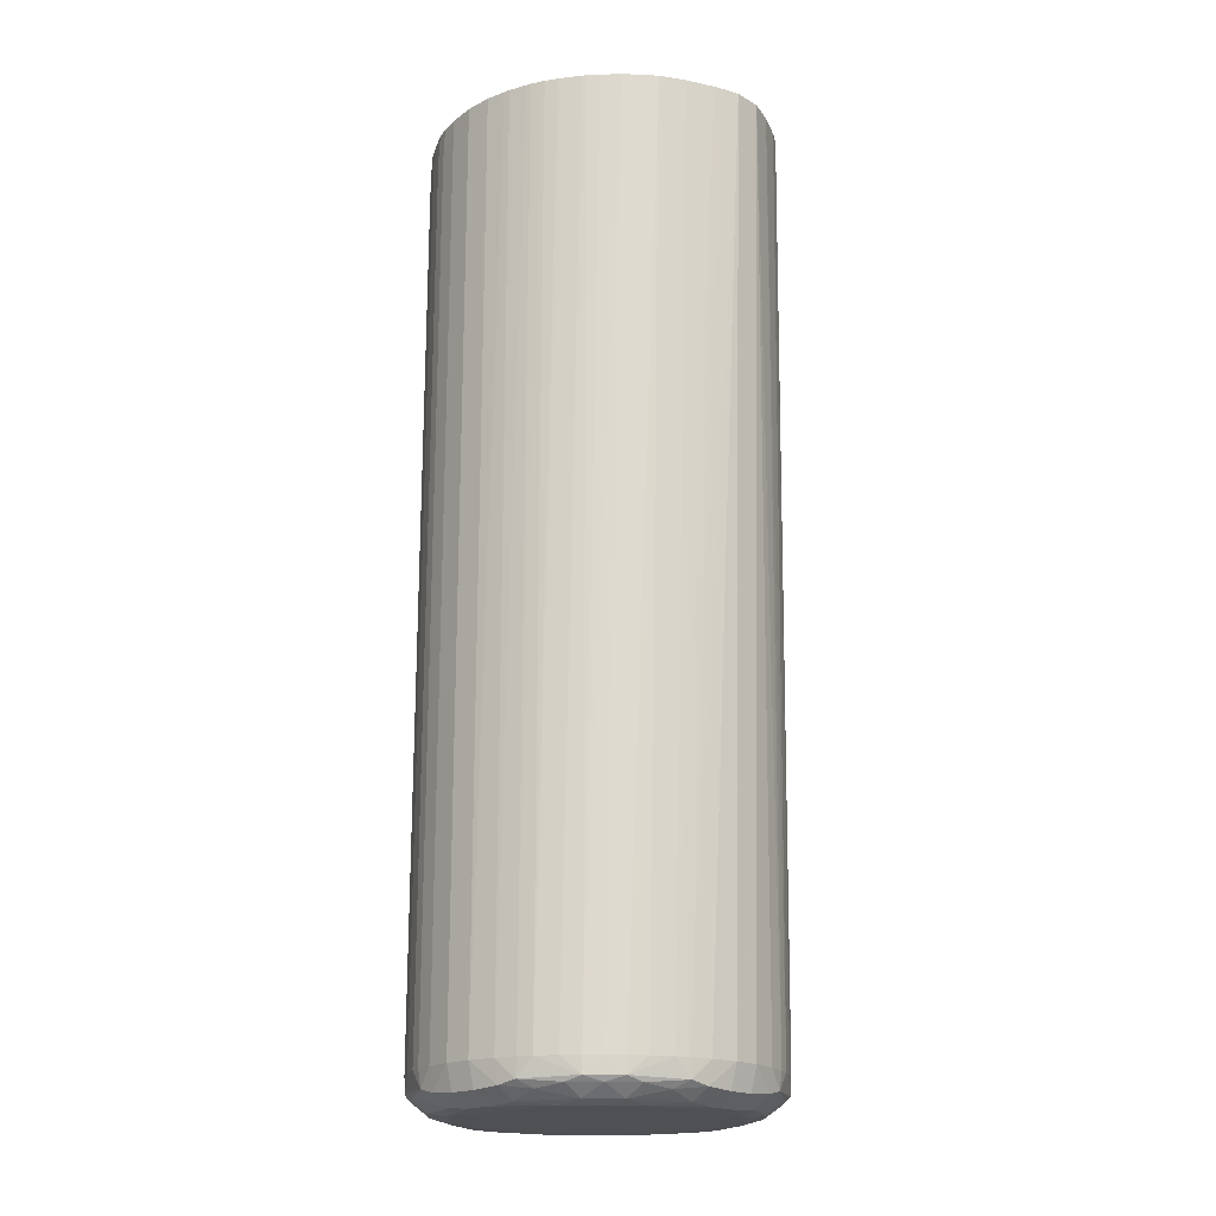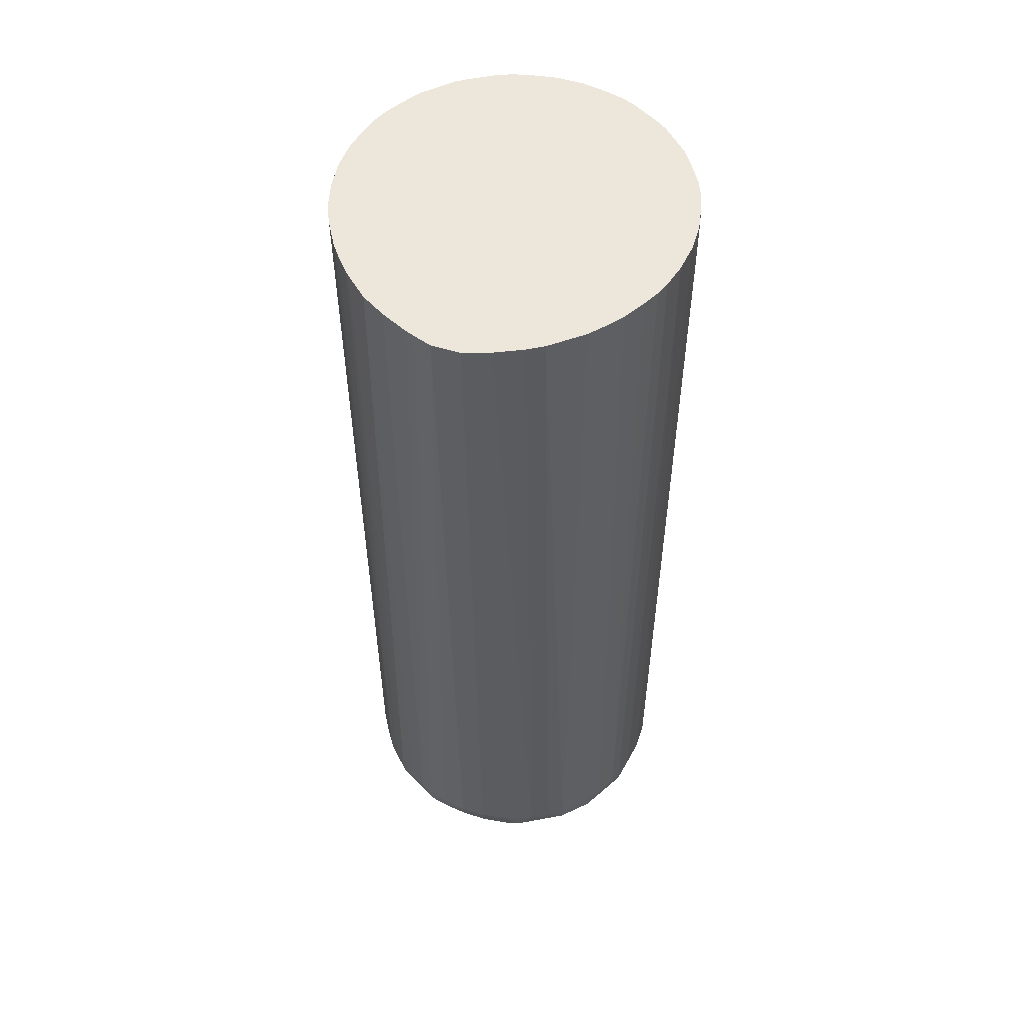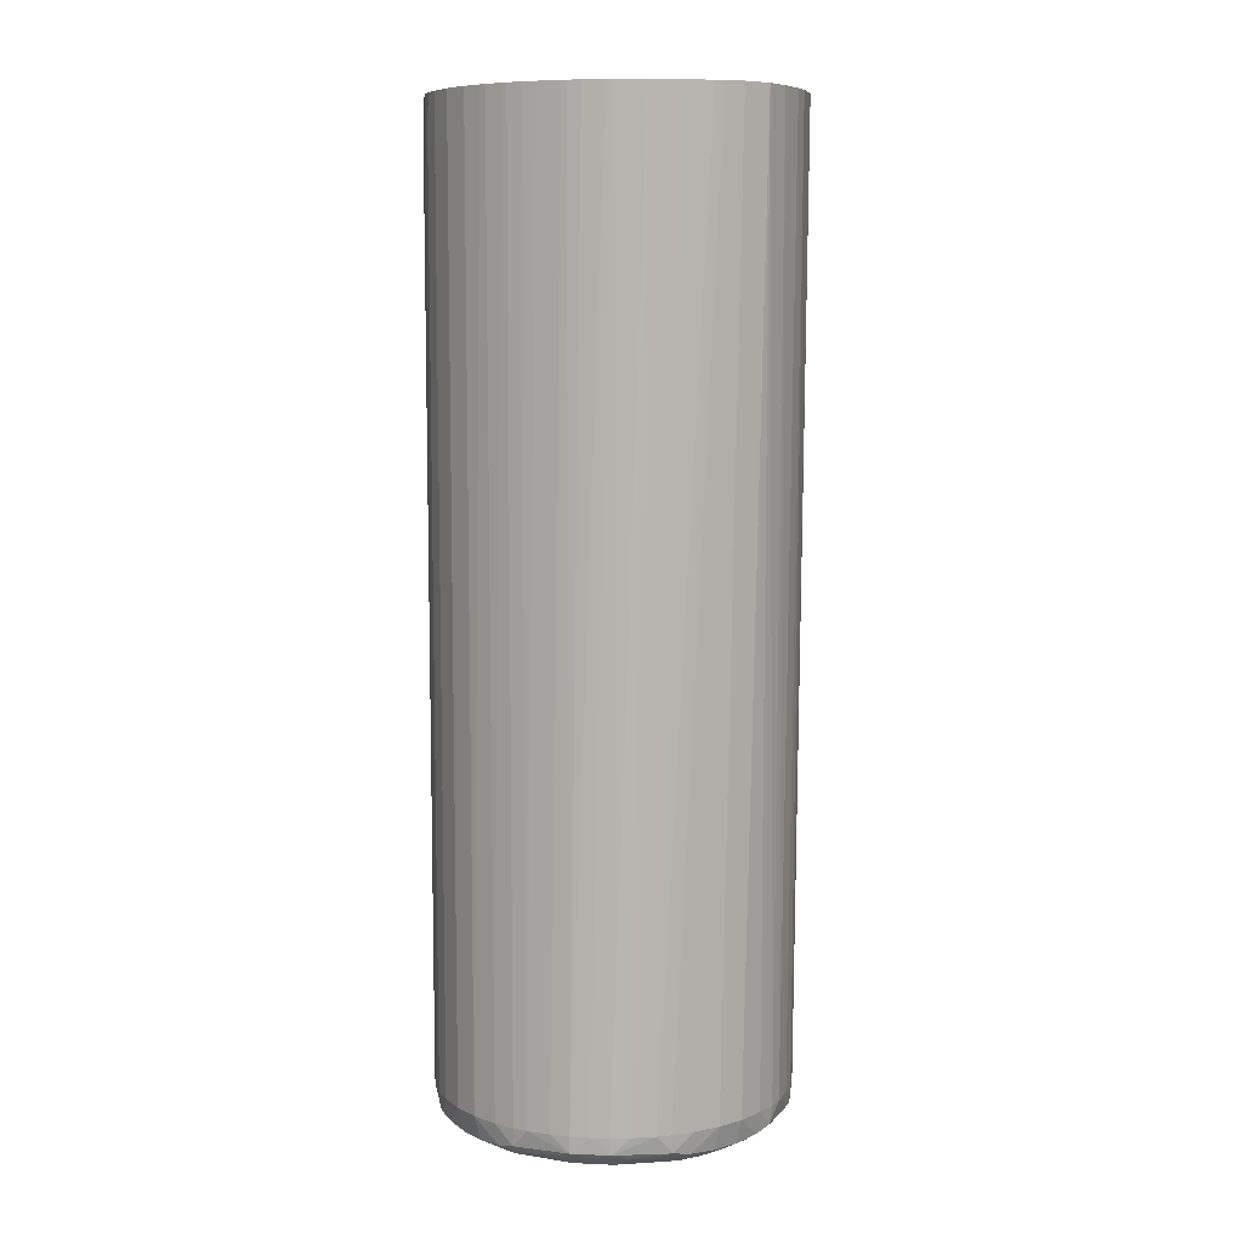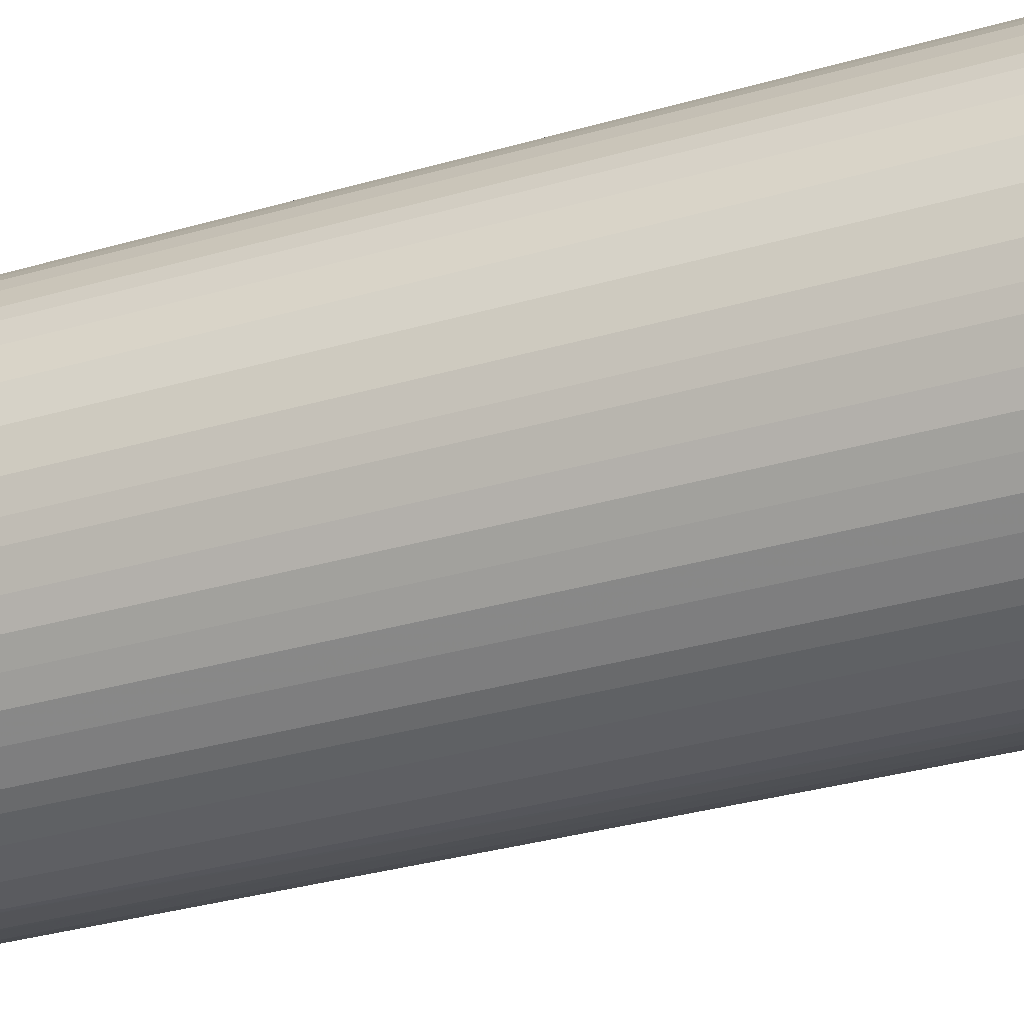
<metadata>
{"format":"obj","ext":"obj","renderer":"f3d","projection":"perspective","resolution":1024,"background":"white","views":[{"elev":-18.8,"azim":-137.2,"up":"+Y"},{"elev":53.8,"azim":-71.8,"up":"+Y"},{"elev":8.3,"azim":-128.3,"up":"+Y"},{"elev":-32.9,"azim":112.1,"up":"+Z"}]}
</metadata>
<code>
v -0.6064 0.07444 -0.1229
v -0.6064 0.07444 -0.09818
v -0.5725 0.1797 -0.1173
v -0.5725 0.1797 -0.1038
v -0.5956 0.182 -0.09116
v -0.5956 0.182 -0.1299
v -0.5956 0.07241 -0.09381
v -0.5956 0.07241 -0.1273
v -0.5956 0.07205 -0.09685
v -0.5956 0.07205 -0.1242
v -0.5956 0.0763 -0.1298
v -0.5956 0.0763 -0.09128
v -0.5956 0.07378 -0.09179
v -0.5956 0.07378 -0.1293
v -0.6034 0.07444 -0.1259
v -0.6034 0.07444 -0.09518
v -0.6078 0.0724 -0.1151
v -0.6078 0.0724 -0.106
v -0.6078 0.07216 -0.109
v -0.6078 0.07216 -0.1121
v -0.607 0.07385 -0.1212
v -0.607 0.07385 -0.09989
v -0.5843 0.182 -0.129
v -0.5843 0.182 -0.09203
v -0.6096 0.182 -0.1209
v -0.5717 0.182 -0.1083
v -0.6098 0.07376 -0.1151
v -0.6098 0.07376 -0.106
v -0.5715 0.182 -0.109
v -0.5715 0.182 -0.1121
v -0.5756 0.0763 -0.1229
v -0.5756 0.0763 -0.09813
v -0.5756 0.1767 -0.1229
v -0.5756 0.1767 -0.09813
v -0.6077 0.0763 -0.1212
v -0.6077 0.0763 -0.09989
v -0.5823 0.182 -0.1281
v -0.6035 0.0763 -0.09511
v -0.6035 0.0763 -0.126
v -0.5787 0.07448 -0.1259
v -0.5787 0.07448 -0.0952
v -0.5757 0.1797 -0.1229
v -0.5757 0.1797 -0.09817
v -0.5982 0.182 -0.09185
v -0.5982 0.182 -0.1292
v -0.5827 0.1797 -0.09262
v -0.5827 0.1797 -0.1285
v -0.5789 0.182 -0.09515
v -0.5776 0.07388 -0.124
v -0.5776 0.07388 -0.09706
v -0.5714 0.1797 -0.109
v -0.5714 0.1797 -0.1121
v -0.6039 0.182 -0.1263
v -0.6065 0.0763 -0.09808
v -0.6065 0.0763 -0.123
v -0.5723 0.07381 -0.1151
v -0.5723 0.07381 -0.106
v -0.6108 0.0763 -0.109
v -0.6108 0.0763 -0.1121
v -0.5773 0.07207 -0.1029
v -0.5773 0.07207 -0.1181
v -0.5773 0.07205 -0.1151
v -0.5773 0.07205 -0.106
v -0.5773 0.07253 -0.1212
v -0.5773 0.07253 -0.09989
v -0.6045 0.07382 -0.124
v -0.6045 0.07382 -0.09704
v -0.5718 0.0763 -0.1151
v -0.5718 0.0763 -0.106
v -0.5718 0.1767 -0.1151
v -0.5718 0.1767 -0.106
v -0.6055 0.182 -0.09602
v -0.5994 0.182 -0.1288
v -0.5751 0.0739 -0.1212
v -0.5751 0.0739 -0.09989
v -0.5895 0.07353 -0.09154
v -0.5895 0.07353 -0.1295
v -0.5895 0.182 -0.1303
v -0.5895 0.182 -0.09082
v -0.5895 0.07217 -0.09381
v -0.5895 0.07217 -0.1273
v -0.5895 0.0763 -0.1303
v -0.5895 0.0763 -0.09078
v -0.5895 0.1797 -0.1303
v -0.5895 0.1797 -0.09079
v -0.5895 0.1767 -0.1303
v -0.5895 0.1767 -0.09078
v -0.6047 0.07249 -0.1212
v -0.6047 0.07249 -0.09989
v -0.6047 0.07207 -0.1029
v -0.6047 0.07207 -0.1181
v -0.6047 0.07205 -0.1151
v -0.6047 0.07205 -0.106
v -0.6137 0.182 -0.1122
v -0.6137 0.182 -0.1089
v -0.5732 0.182 -0.1025
v -0.5732 0.182 -0.1186
v -0.6096 0.0763 -0.1036
v -0.572 0.07354 -0.109
v -0.572 0.07354 -0.1121
v -0.5731 0.0763 -0.1189
v -0.5731 0.0763 -0.1022
v -0.5731 0.1767 -0.1189
v -0.5731 0.1767 -0.1022
v -0.6095 0.07423 -0.1172
v -0.6095 0.07423 -0.1039
v -0.5758 0.182 -0.1228
v -0.6112 0.182 -0.1029
v -0.6112 0.182 -0.1181
v -0.5731 0.1797 -0.1023
v -0.5731 0.1797 -0.1188
v -0.6069 0.182 -0.1238
v -0.5828 0.182 -0.1284
v -0.5828 0.182 -0.09268
v -0.5987 0.07338 -0.1274
v -0.5987 0.07338 -0.09363
v -0.5786 0.182 -0.1257
v -0.5918 0.182 -0.1303
v -0.5759 0.182 -0.09814
v -0.5743 0.07217 -0.109
v -0.5743 0.07217 -0.1121
v -0.5743 0.07244 -0.1151
v -0.5743 0.07244 -0.106
v -0.6103 0.0763 -0.1151
v -0.6103 0.0763 -0.106
v -0.608 0.07337 -0.1029
v -0.608 0.07337 -0.1182
v -0.6102 0.182 -0.1012
v -0.5977 0.07424 -0.129
v -0.5977 0.07424 -0.09207
v -0.5771 0.0763 -0.1245
v -0.5771 0.0763 -0.09661
v -0.5771 0.1767 -0.1245
v -0.5771 0.1767 -0.09661
v -0.5979 0.0763 -0.09195
v -0.5979 0.0763 -0.1291
v -0.584 0.182 -0.1289
v -0.5865 0.182 -0.09139
v -0.5865 0.182 -0.1297
v -0.5865 0.07205 -0.09685
v -0.5865 0.07205 -0.1242
v -0.5865 0.0763 -0.09131
v -0.5865 0.0763 -0.1298
v -0.5865 0.1797 -0.09133
v -0.5865 0.1797 -0.1297
v -0.5865 0.07242 -0.09381
v -0.5865 0.07242 -0.1273
v -0.5865 0.07379 -0.0918
v -0.5865 0.07379 -0.1293
v -0.5865 0.1767 -0.09131
v -0.5865 0.1767 -0.1298
v -0.5713 0.0763 -0.109
v -0.5713 0.1767 -0.109
v -0.5771 0.1797 -0.09665
v -0.5771 0.1797 -0.1244
v -0.6017 0.182 -0.1276
v -0.6017 0.182 -0.09345
v -0.6017 0.07385 -0.09461
v -0.6017 0.07385 -0.1265
v -0.6017 0.0725 -0.09685
v -0.6017 0.0725 -0.1242
v -0.6017 0.07205 -0.1212
v -0.6017 0.07205 -0.09989
v -0.6017 0.0763 -0.1272
v -0.6017 0.0763 -0.09388
v -0.5787 0.182 -0.09523
v -0.5787 0.182 -0.1258
v -0.5741 0.0734 -0.1029
v -0.5741 0.0734 -0.1181
v -0.5786 0.0763 -0.09514
v -0.5786 0.0763 -0.1259
v -0.5786 0.1767 -0.09514
v -0.5786 0.1767 -0.1259
v -0.5995 0.0763 -0.09258
v -0.5995 0.0763 -0.1285
v -0.604 0.182 -0.09481
v -0.5787 0.1797 -0.1259
v -0.5787 0.1797 -0.09516
v -0.5834 0.07339 -0.1274
v -0.5834 0.07339 -0.09363
v -0.5727 0.182 -0.1036
v -0.5859 0.182 -0.1295
v -0.5757 0.182 -0.1227
v -0.5757 0.182 -0.09842
v -0.5926 0.07353 -0.1295
v -0.5926 0.07353 -0.09153
v -0.5926 0.182 -0.09076
v -0.5926 0.182 -0.1303
v -0.5926 0.07217 -0.09381
v -0.5926 0.07217 -0.1273
v -0.5926 0.0763 -0.1303
v -0.5926 0.0763 -0.09077
v -0.5745 0.1797 -0.1212
v -0.5745 0.1797 -0.09989
v -0.5802 0.182 -0.1268
v -0.5802 0.182 -0.09426
v -0.6051 0.182 -0.1254
v -0.6074 0.182 -0.1234
v -0.6074 0.182 -0.09769
v -0.6012 0.182 -0.1279
v -0.5844 0.07426 -0.129
v -0.5844 0.07426 -0.09207
v -0.5888 0.182 -0.1301
v -0.6127 0.182 -0.1151
v -0.6127 0.182 -0.106
v -0.5724 0.182 -0.1166
v -0.5834 0.07207 -0.09685
v -0.5834 0.07207 -0.1242
v -0.5834 0.07205 -0.1212
v -0.5834 0.07205 -0.09989
v -0.5826 0.0763 -0.0926
v -0.5826 0.0763 -0.1285
v -0.5826 0.1767 -0.0926
v -0.5826 0.1767 -0.1285
v -0.5986 0.07207 -0.09685
v -0.5986 0.07207 -0.1242
v -0.5757 0.07449 -0.09821
v -0.5757 0.07449 -0.1229
v -0.5842 0.0763 -0.09196
v -0.5842 0.0763 -0.1291
v -0.5842 0.1767 -0.09196
v -0.5842 0.1767 -0.1291
v -0.605 0.0763 -0.1245
v -0.605 0.0763 -0.09656
v -0.5748 0.182 -0.1214
v -0.5748 0.182 -0.09969
v -0.5949 0.182 -0.13
v -0.5726 0.07427 -0.1171
v -0.5726 0.07427 -0.104
v -0.5759 0.182 -0.1229
v -0.5998 0.182 -0.09245
v -0.5998 0.182 -0.1286
v -0.5721 0.182 -0.1151
v -0.5721 0.182 -0.106
v -0.5842 0.1797 -0.09198
v -0.5842 0.1797 -0.1291
v -0.5977 0.182 -0.1294
v -0.5745 0.182 -0.1208
v -0.5713 0.0763 -0.1121
v -0.5713 0.1767 -0.1121
v -0.6035 0.182 -0.1266
v -0.613 0.182 -0.1141
v -0.5719 0.1797 -0.1151
v -0.5719 0.1797 -0.106
v -0.6096 0.0763 -0.1175
v -0.5757 0.1819 -0.1228
v -0.5757 0.1819 -0.09826
v -0.609 0.0763 -0.119
v -0.609 0.0763 -0.1021
v -0.5726 0.182 -0.104
v -0.5726 0.182 -0.1171
v -0.5744 0.0763 -0.1212
v -0.5744 0.0763 -0.09989
v -0.5744 0.1767 -0.1212
v -0.5744 0.1767 -0.09989
v -0.6101 0.07352 -0.109
v -0.6101 0.07352 -0.1121
v -0.5804 0.0763 -0.1271
v -0.5804 0.0763 -0.09393
v -0.5804 0.07389 -0.09463
v -0.5804 0.07389 -0.1264
v -0.5804 0.1797 -0.09397
v -0.5804 0.1797 -0.1271
v -0.5804 0.07206 -0.1212
v -0.5804 0.07206 -0.09989
v -0.5804 0.07253 -0.09685
v -0.5804 0.07253 -0.1242
v -0.5804 0.1767 -0.1271
v -0.5804 0.1767 -0.09393
v -0.5725 0.0763 -0.1174
v -0.5725 0.0763 -0.1037
v -0.5725 0.1767 -0.1174
v -0.5725 0.1767 -0.1037
f 94 95 205
f 94 205 108
f 94 108 128
f 94 128 199
f 94 199 72
f 94 72 176
f 94 176 157
f 94 157 231
f 94 231 44
f 94 44 5
f 94 5 187
f 94 187 79
f 94 79 138
f 94 138 24
f 94 24 114
f 94 114 196
f 94 196 48
f 94 48 166
f 94 166 119
f 94 119 184
f 94 184 226
f 94 226 96
f 94 96 181
f 94 181 250
f 94 250 234
f 94 234 26
f 94 26 29
f 94 29 30
f 94 30 233
f 94 233 206
f 94 206 251
f 94 251 97
f 94 97 238
f 94 238 225
f 94 225 183
f 94 183 107
f 94 107 230
f 94 230 117
f 94 117 167
f 94 167 195
f 94 195 37
f 94 37 113
f 94 113 137
f 94 137 23
f 94 23 182
f 94 182 139
f 94 139 203
f 94 203 78
f 94 78 118
f 94 118 188
f 94 188 227
f 94 227 6
f 94 6 237
f 94 237 45
f 94 45 73
f 94 73 232
f 94 232 200
f 94 200 156
f 94 156 241
f 94 241 53
f 94 53 197
f 94 197 112
f 94 112 198
f 94 198 25
f 94 25 109
f 94 109 204
f 94 204 242
f 94 242 245
f 94 245 124
f 94 124 59
f 94 59 58
f 94 58 95
f 95 58 125
f 95 125 98
f 95 98 205
f 242 204 245
f 245 248 105
f 245 105 124
f 245 204 248
f 124 105 27
f 124 27 59
f 59 27 257
f 59 257 256
f 59 256 58
f 205 98 249
f 205 249 108
f 58 256 28
f 58 28 125
f 125 28 106
f 125 106 98
f 98 106 249
f 204 109 248
f 248 35 1
f 248 1 105
f 248 109 35
f 105 1 21
f 105 21 127
f 105 127 27
f 27 127 17
f 27 17 257
f 257 17 20
f 257 20 19
f 257 19 256
f 108 249 36
f 108 36 128
f 249 106 2
f 249 2 36
f 256 19 18
f 256 18 28
f 28 18 126
f 28 126 106
f 106 22 2
f 106 126 22
f 109 25 35
f 35 55 1
f 35 25 55
f 1 15 66
f 1 66 21
f 1 55 223
f 1 223 15
f 21 66 88
f 21 88 127
f 127 88 17
f 17 91 20
f 17 88 91
f 20 91 92
f 20 92 93
f 20 93 19
f 128 36 54
f 128 54 199
f 36 2 54
f 2 22 67
f 2 67 16
f 2 16 224
f 2 224 54
f 19 93 90
f 19 90 18
f 18 90 89
f 18 89 126
f 126 89 22
f 22 89 67
f 25 198 55
f 55 198 223
f 15 129 159
f 15 159 66
f 15 223 39
f 15 39 164
f 15 164 175
f 15 175 129
f 66 159 161
f 66 161 88
f 223 198 112
f 223 112 39
f 88 161 162
f 88 162 91
f 91 162 92
f 92 162 10
f 92 10 141
f 92 141 209
f 92 209 62
f 92 62 63
f 92 63 210
f 92 210 140
f 92 140 9
f 92 9 163
f 92 163 93
f 199 54 224
f 199 224 38
f 199 38 72
f 67 158 16
f 67 89 160
f 67 160 158
f 16 158 130
f 16 130 174
f 16 174 165
f 16 165 38
f 16 38 224
f 93 163 90
f 90 163 89
f 89 163 160
f 129 175 136
f 129 136 11
f 129 11 14
f 129 14 115
f 129 115 159
f 159 115 161
f 39 112 197
f 39 197 53
f 39 53 164
f 164 53 241
f 164 241 175
f 175 241 156
f 175 156 200
f 175 200 232
f 175 232 136
f 161 115 8
f 161 8 216
f 161 216 162
f 162 216 10
f 72 38 176
f 38 165 176
f 158 160 116
f 158 116 130
f 160 163 215
f 160 215 7
f 160 7 116
f 130 116 13
f 130 13 12
f 130 12 135
f 130 135 174
f 174 135 231
f 174 231 157
f 174 157 165
f 165 157 176
f 163 9 215
f 136 232 73
f 136 73 45
f 136 45 11
f 11 191 14
f 11 45 237
f 11 237 6
f 11 6 191
f 14 185 8
f 14 8 115
f 14 191 185
f 8 185 190
f 8 190 216
f 216 190 10
f 10 190 81
f 10 81 141
f 116 7 13
f 215 189 7
f 215 9 189
f 7 186 13
f 7 189 186
f 13 192 12
f 13 186 192
f 12 192 5
f 12 5 44
f 12 44 135
f 135 44 231
f 9 140 80
f 9 80 189
f 191 82 77
f 191 77 185
f 191 6 227
f 191 227 188
f 191 188 82
f 185 77 81
f 185 81 190
f 141 81 208
f 141 208 264
f 141 264 209
f 189 80 186
f 186 80 76
f 186 76 83
f 186 83 192
f 192 83 187
f 192 187 5
f 140 210 265
f 140 265 207
f 140 207 80
f 82 143 149
f 82 149 77
f 82 188 86
f 82 86 151
f 82 151 143
f 188 118 86
f 77 147 81
f 77 149 147
f 81 147 208
f 208 147 267
f 208 267 264
f 264 267 64
f 264 64 61
f 264 61 62
f 264 62 209
f 80 207 146
f 80 146 76
f 76 146 148
f 76 148 83
f 83 148 142
f 83 142 150
f 83 150 87
f 83 87 187
f 187 87 85
f 187 85 79
f 210 63 265
f 265 63 60
f 265 60 65
f 265 65 266
f 265 266 207
f 207 266 146
f 143 220 201
f 143 201 149
f 143 151 222
f 143 222 220
f 149 201 179
f 149 179 147
f 86 118 84
f 86 84 151
f 118 78 84
f 147 179 267
f 267 179 261
f 267 261 49
f 267 49 64
f 64 169 122
f 64 122 61
f 64 49 74
f 64 74 169
f 61 121 62
f 61 122 121
f 62 121 120
f 62 120 63
f 146 266 180
f 146 180 148
f 148 202 142
f 148 180 202
f 142 202 219
f 142 219 221
f 142 221 150
f 87 150 85
f 85 150 144
f 85 144 79
f 79 144 138
f 63 120 60
f 60 120 123
f 60 123 65
f 65 123 168
f 65 168 75
f 65 75 50
f 65 50 266
f 266 50 260
f 266 260 180
f 220 212 201
f 220 222 214
f 220 214 212
f 201 40 261
f 201 261 179
f 201 212 40
f 151 84 145
f 151 145 222
f 84 78 203
f 84 203 145
f 261 40 49
f 49 40 218
f 49 218 74
f 169 74 228
f 169 228 56
f 169 56 122
f 122 56 100
f 122 100 121
f 74 218 228
f 121 100 99
f 121 99 120
f 180 260 202
f 202 260 41
f 202 41 211
f 202 211 219
f 219 211 213
f 219 213 221
f 150 221 144
f 144 221 235
f 144 235 138
f 138 235 24
f 120 99 123
f 123 99 57
f 123 57 168
f 168 57 229
f 168 229 75
f 75 229 217
f 75 217 50
f 50 217 41
f 50 41 260
f 212 258 40
f 212 214 268
f 212 268 258
f 222 145 236
f 222 236 214
f 40 258 171
f 40 171 131
f 40 131 218
f 145 203 139
f 145 139 236
f 218 131 31
f 218 31 252
f 218 252 101
f 218 101 228
f 228 101 270
f 228 270 68
f 228 68 56
f 56 68 239
f 56 239 100
f 100 239 152
f 100 152 99
f 41 217 132
f 41 132 170
f 41 170 259
f 41 259 211
f 211 259 269
f 211 269 213
f 221 213 235
f 235 46 24
f 235 213 46
f 24 46 114
f 99 152 57
f 57 152 69
f 57 69 229
f 229 69 271
f 229 271 102
f 229 102 217
f 217 102 253
f 217 253 32
f 217 32 132
f 258 268 173
f 258 173 171
f 214 236 47
f 214 47 268
f 236 139 182
f 236 182 23
f 236 23 137
f 236 137 47
f 171 173 133
f 171 133 131
f 131 133 33
f 131 33 31
f 31 33 254
f 31 254 252
f 252 254 103
f 252 103 101
f 101 103 272
f 101 272 270
f 270 272 70
f 270 70 68
f 68 70 240
f 68 240 239
f 239 240 153
f 239 153 152
f 152 153 71
f 152 71 69
f 132 32 34
f 132 34 134
f 132 134 172
f 132 172 170
f 170 172 269
f 170 269 259
f 213 269 46
f 46 269 262
f 46 262 114
f 114 262 196
f 69 71 273
f 69 273 271
f 271 273 104
f 271 104 102
f 102 104 255
f 102 255 253
f 253 255 34
f 253 34 32
f 268 47 263
f 268 263 173
f 47 137 113
f 47 113 37
f 47 37 263
f 173 263 177
f 173 177 133
f 133 177 155
f 133 155 33
f 33 155 42
f 33 42 254
f 254 42 193
f 254 193 103
f 103 193 111
f 103 111 3
f 103 3 272
f 272 3 70
f 70 3 243
f 70 243 52
f 70 52 240
f 240 52 153
f 153 52 51
f 153 51 244
f 153 244 71
f 134 34 43
f 134 43 154
f 134 154 178
f 134 178 172
f 172 178 262
f 172 262 269
f 262 178 48
f 262 48 196
f 71 244 4
f 71 4 273
f 273 4 110
f 273 110 104
f 104 110 194
f 104 194 255
f 255 194 43
f 255 43 34
f 263 37 195
f 263 195 167
f 263 167 177
f 177 167 117
f 177 117 155
f 155 117 246
f 155 246 42
f 42 246 193
f 193 246 225
f 193 225 238
f 193 238 111
f 111 238 97
f 111 97 251
f 111 251 3
f 3 251 206
f 3 206 243
f 243 206 233
f 243 233 30
f 243 30 52
f 52 30 29
f 52 29 51
f 51 29 26
f 51 26 244
f 154 43 247
f 154 247 166
f 154 166 178
f 178 166 48
f 244 26 234
f 244 234 250
f 244 250 4
f 4 250 181
f 4 181 110
f 110 181 96
f 110 96 226
f 110 226 194
f 194 226 184
f 194 184 247
f 194 247 43
f 117 230 246
f 246 230 107
f 246 107 183
f 246 183 225
f 247 184 119
f 247 119 166

</code>
